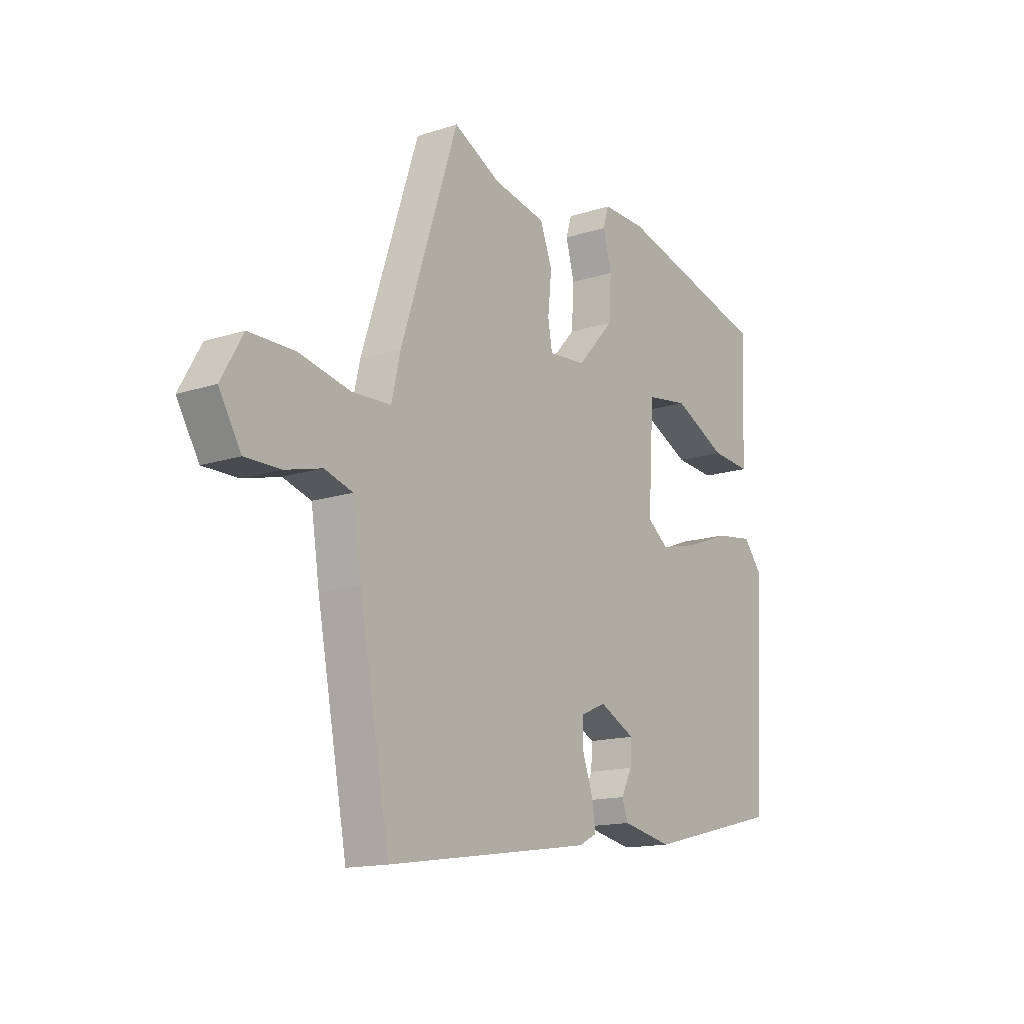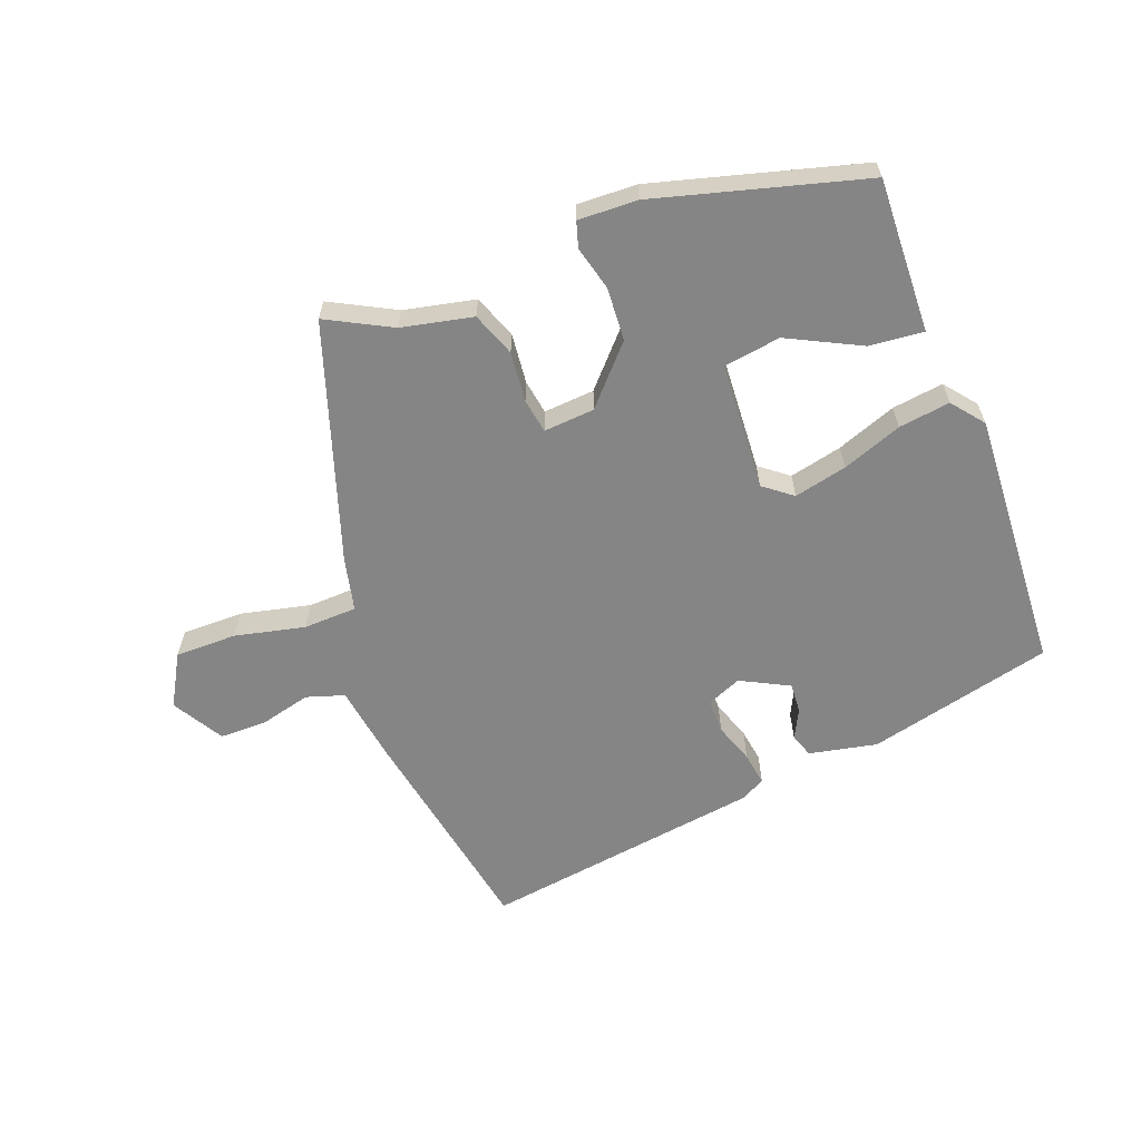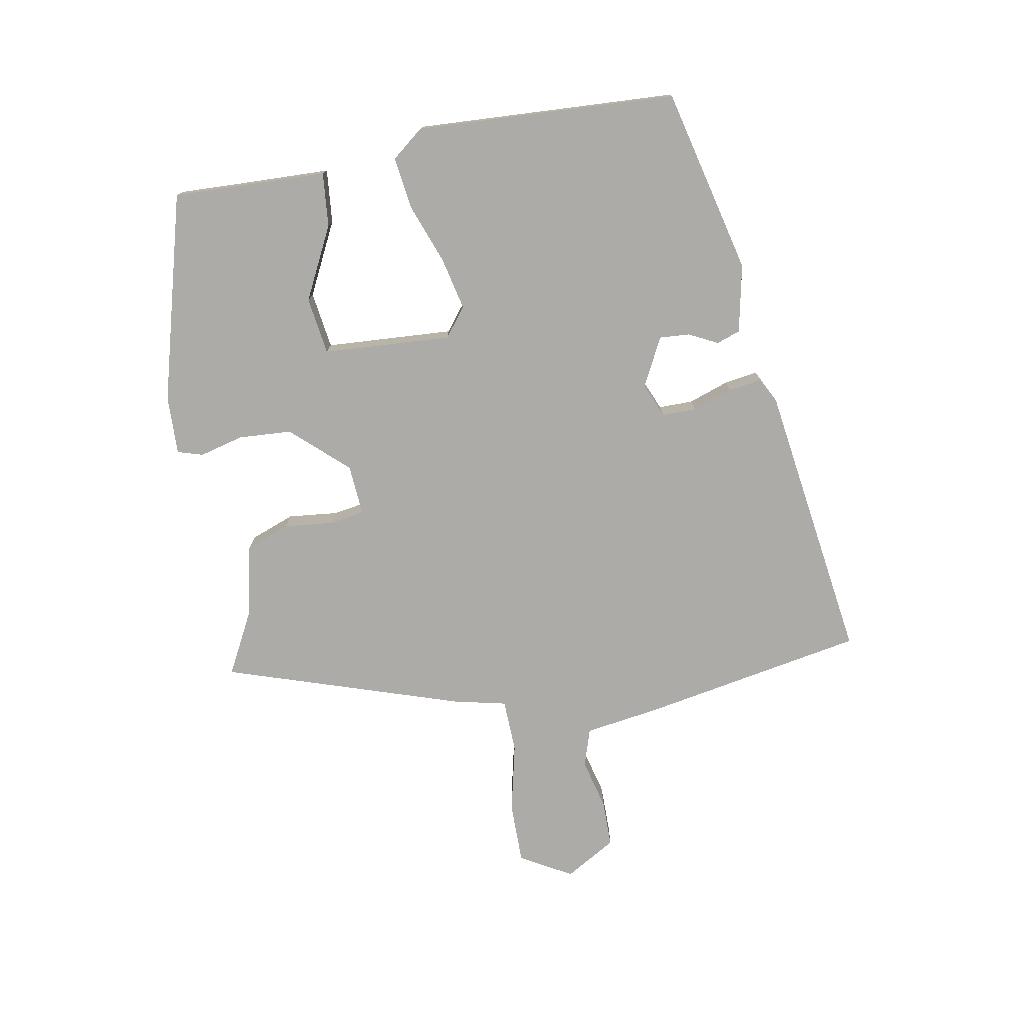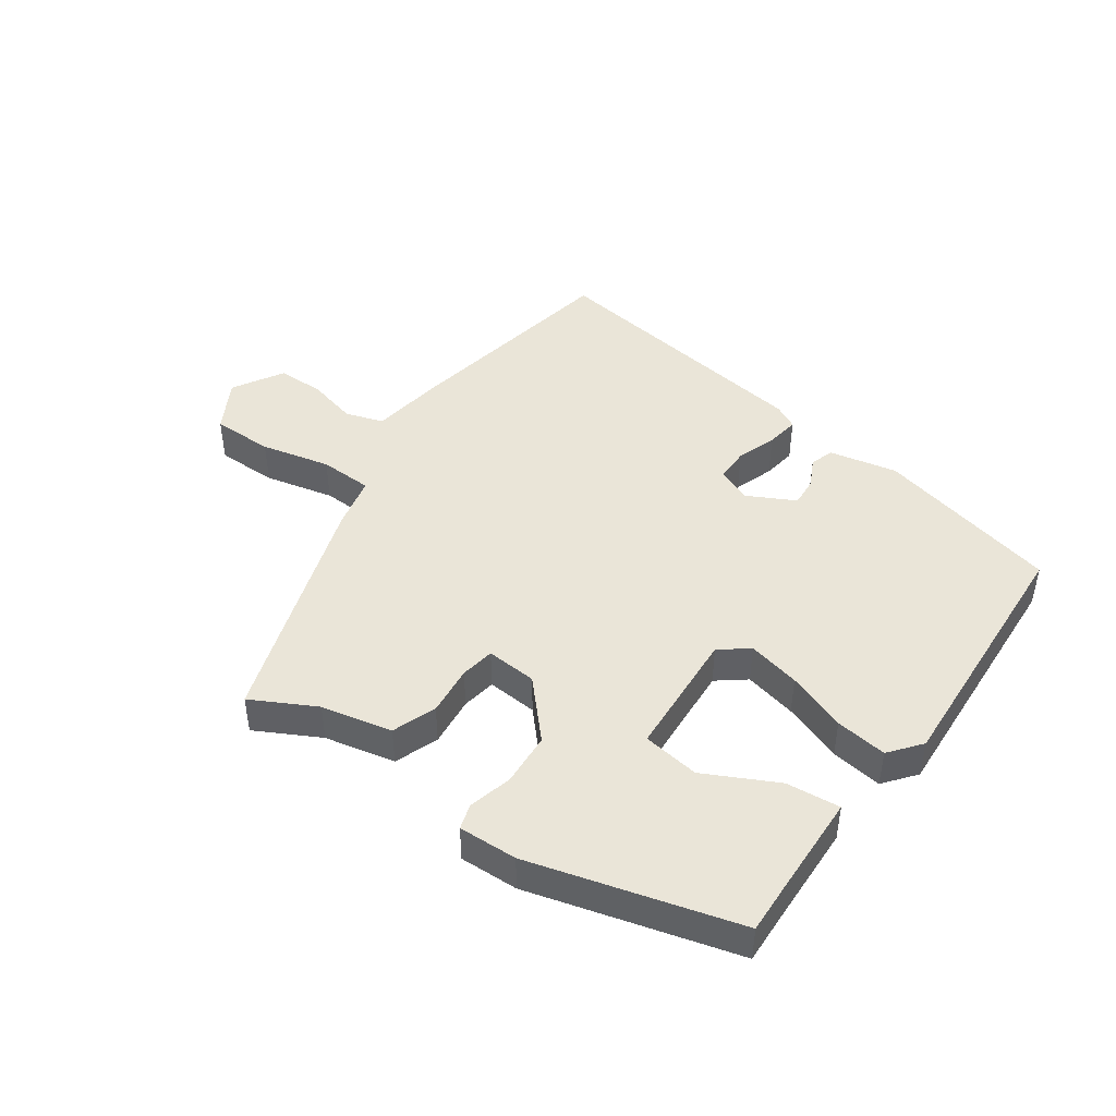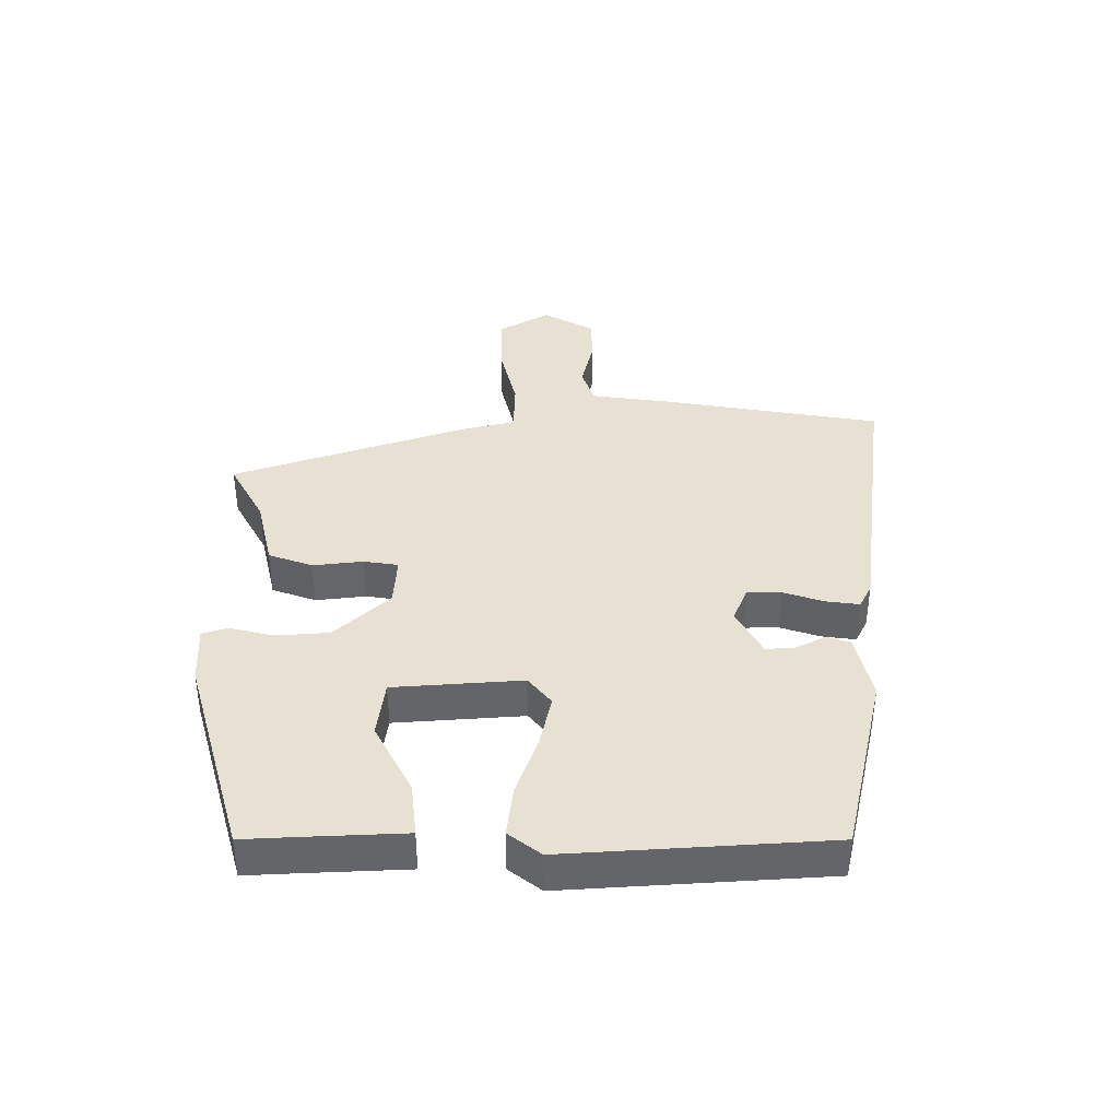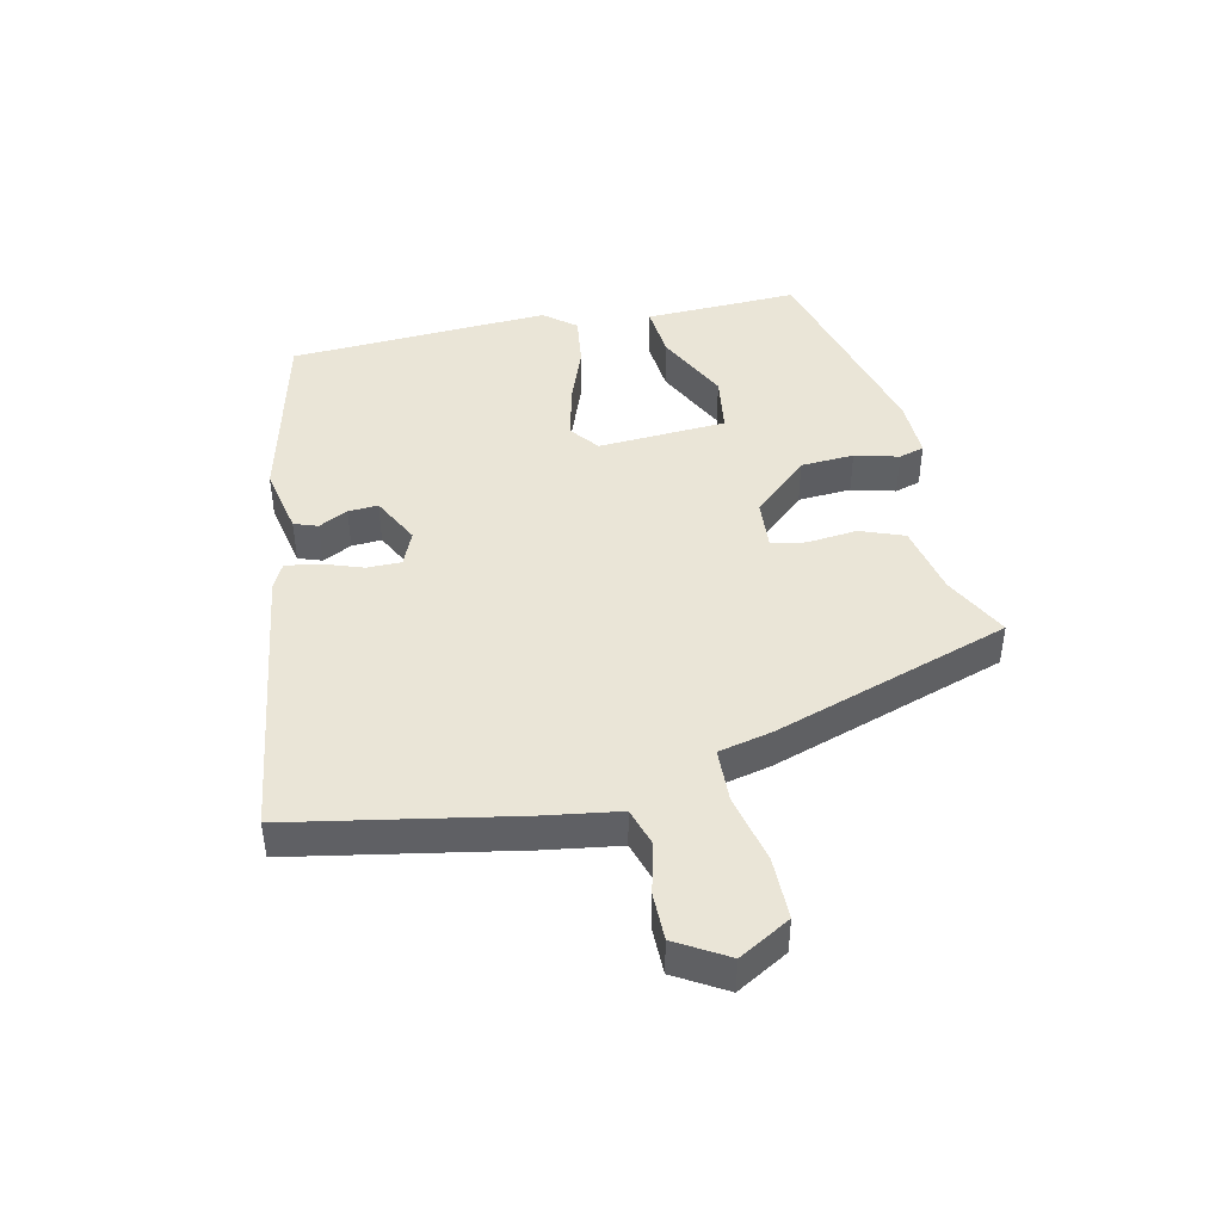
<metadata>
{"format":"obj","ext":"obj","renderer":"f3d","projection":"perspective","resolution":1024,"background":"white","views":[{"elev":-14.6,"azim":-54.7,"up":"+Z"},{"elev":-61.9,"azim":20.7,"up":"+Y"},{"elev":-76.2,"azim":100.2,"up":"+Y"},{"elev":45.2,"azim":35.1,"up":"+Y"},{"elev":38.7,"azim":89.1,"up":"+Y"},{"elev":44.4,"azim":-102.4,"up":"+Y"}]}
</metadata>
<code>
v 0.474 0.07 0.42
v 0.471 0.07 0.34
v 0.466 0.07 0.178
v 0.381 0.07 0.186
v 0.267 0.07 0.243
v 0.177 0.07 0.23
v 0.165 0.07 0.028
v 0.21 0.07 -0.007
v 0.293 0.07 0.012
v 0.387 0.07 0.047
v 0.468 0.07 0.058
v 0.508 0.07 0.008
v 0.487 0.07 -0.402
v 0.196 0.07 -0.473
v 0.089 0.07 -0.451
v 0.076 0.07 -0.414
v 0.099 0.07 -0.368
v 0.102 0.07 -0.321
v 0.026 0.07 -0.282
v -0.028 0.07 -0.305
v -0.028 0.07 -0.359
v -0.006 0.07 -0.422
v 0.002 0.07 -0.475
v -0.037 0.07 -0.495
v -0.478 0.07 -0.559
v -0.543 0.07 -0.208
v -0.561 0.07 -0.089
v -0.621 0.07 -0.07
v -0.7 0.07 -0.09
v -0.775 0.07 -0.09
v -0.822 0.07 -0.01
v -0.776 0.07 0.071
v -0.679 0.07 0.071
v -0.569 0.07 0.046
v -0.485 0.07 0.049
v -0.466 0.07 0.133
v -0.344 0.07 0.505
v -0.243 0.07 0.452
v -0.131 0.07 0.428
v -0.105 0.07 0.359
v -0.113 0.07 0.28
v -0.104 0.07 0.226
v -0.024 0.07 0.232
v 0.055 0.07 0.319
v 0.06 0.07 0.403
v 0.042 0.07 0.472
v 0.054 0.07 0.512
v 0.147 0.07 0.509
v 0.474 0 0.42
v 0.471 0 0.34
v 0.466 0 0.178
v 0.381 0 0.186
v 0.267 0 0.243
v 0.177 0 0.23
v 0.165 0 0.028
v 0.21 0 -0.007
v 0.293 0 0.012
v 0.387 0 0.047
v 0.468 0 0.058
v 0.508 0 0.008
v 0.487 0 -0.402
v 0.196 0 -0.473
v 0.089 0 -0.451
v 0.076 0 -0.414
v 0.099 0 -0.368
v 0.102 0 -0.321
v 0.026 0 -0.282
v -0.028 0 -0.305
v -0.028 0 -0.359
v -0.006 0 -0.422
v 0.002 0 -0.475
v -0.037 0 -0.495
v -0.478 0 -0.559
v -0.543 0 -0.208
v -0.561 0 -0.089
v -0.621 0 -0.07
v -0.7 0 -0.09
v -0.775 0 -0.09
v -0.822 0 -0.01
v -0.776 0 0.071
v -0.679 0 0.071
v -0.569 0 0.046
v -0.485 0 0.049
v -0.466 0 0.133
v -0.344 0 0.505
v -0.243 0 0.452
v -0.131 0 0.428
v -0.105 0 0.359
v -0.113 0 0.28
v -0.104 0 0.226
v -0.024 0 0.232
v 0.055 0 0.319
v 0.06 0 0.403
v 0.042 0 0.472
v 0.054 0 0.512
v 0.147 0 0.509
f 48 1 2
f 47 48 2
f 46 47 2
f 45 46 2
f 44 45 2 3
f 38 39 40 41
f 38 41 42
f 37 38 42
f 36 37 42
f 35 36 42
f 32 33 34
f 31 32 34
f 30 31 34
f 29 30 34
f 28 29 34
f 27 28 34 35
f 26 27 35
f 25 26 35
f 24 25 35
f 23 24 35
f 22 23 35
f 21 22 35
f 20 21 35 42
f 15 16 17
f 14 15 17
f 13 14 17
f 12 13 17
f 11 12 17
f 10 11 17
f 9 10 17
f 8 9 17 18
f 7 8 18 19
f 3 4 5
f 44 3 5
f 43 44 5 6
f 20 42 43
f 19 20 43
f 7 19 43
f 6 7 43
f 50 49 96
f 50 96 95
f 50 95 94
f 50 94 93
f 51 50 93 92
f 89 88 87 86
f 90 89 86
f 90 86 85
f 90 85 84
f 90 84 83
f 82 81 80
f 82 80 79
f 82 79 78
f 82 78 77
f 82 77 76
f 83 82 76 75
f 83 75 74
f 83 74 73
f 83 73 72
f 83 72 71
f 83 71 70
f 83 70 69
f 90 83 69 68
f 65 64 63
f 65 63 62
f 65 62 61
f 65 61 60
f 65 60 59
f 65 59 58
f 65 58 57
f 66 65 57 56
f 67 66 56 55
f 53 52 51
f 53 51 92
f 54 53 92 91
f 91 90 68
f 91 68 67
f 91 67 55
f 91 55 54
f 1 49 50 2
f 2 50 51 3
f 3 51 52 4
f 4 52 53 5
f 5 53 54 6
f 6 54 55 7
f 7 55 56 8
f 8 56 57 9
f 9 57 58 10
f 10 58 59 11
f 11 59 60 12
f 12 60 61 13
f 13 61 62 14
f 14 62 63 15
f 15 63 64 16
f 16 64 65 17
f 17 65 66 18
f 18 66 67 19
f 19 67 68 20
f 20 68 69 21
f 21 69 70 22
f 22 70 71 23
f 23 71 72 24
f 24 72 73 25
f 25 73 74 26
f 26 74 75 27
f 27 75 76 28
f 28 76 77 29
f 29 77 78 30
f 30 78 79 31
f 31 79 80 32
f 32 80 81 33
f 33 81 82 34
f 34 82 83 35
f 35 83 84 36
f 36 84 85 37
f 37 85 86 38
f 38 86 87 39
f 39 87 88 40
f 40 88 89 41
f 41 89 90 42
f 42 90 91 43
f 43 91 92 44
f 44 92 93 45
f 45 93 94 46
f 46 94 95 47
f 47 95 96 48
f 48 96 49 1

</code>
